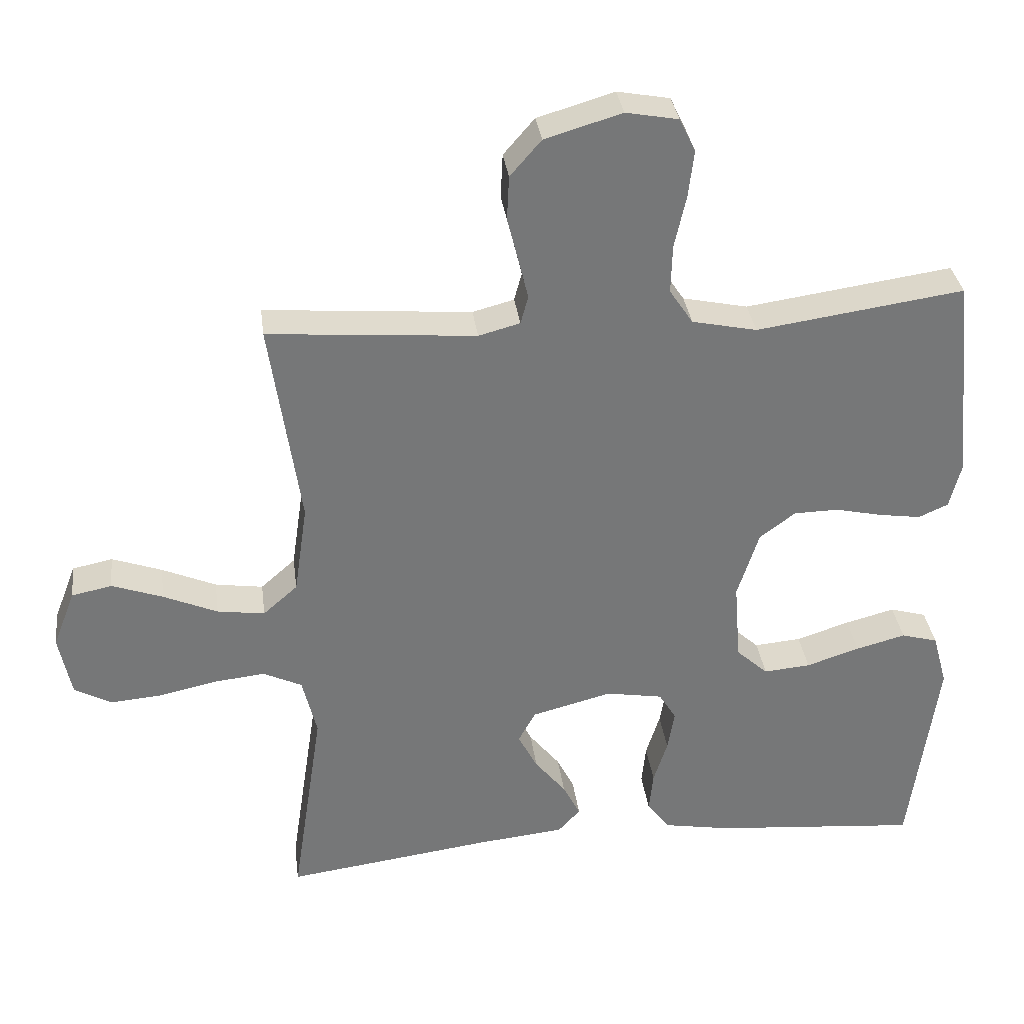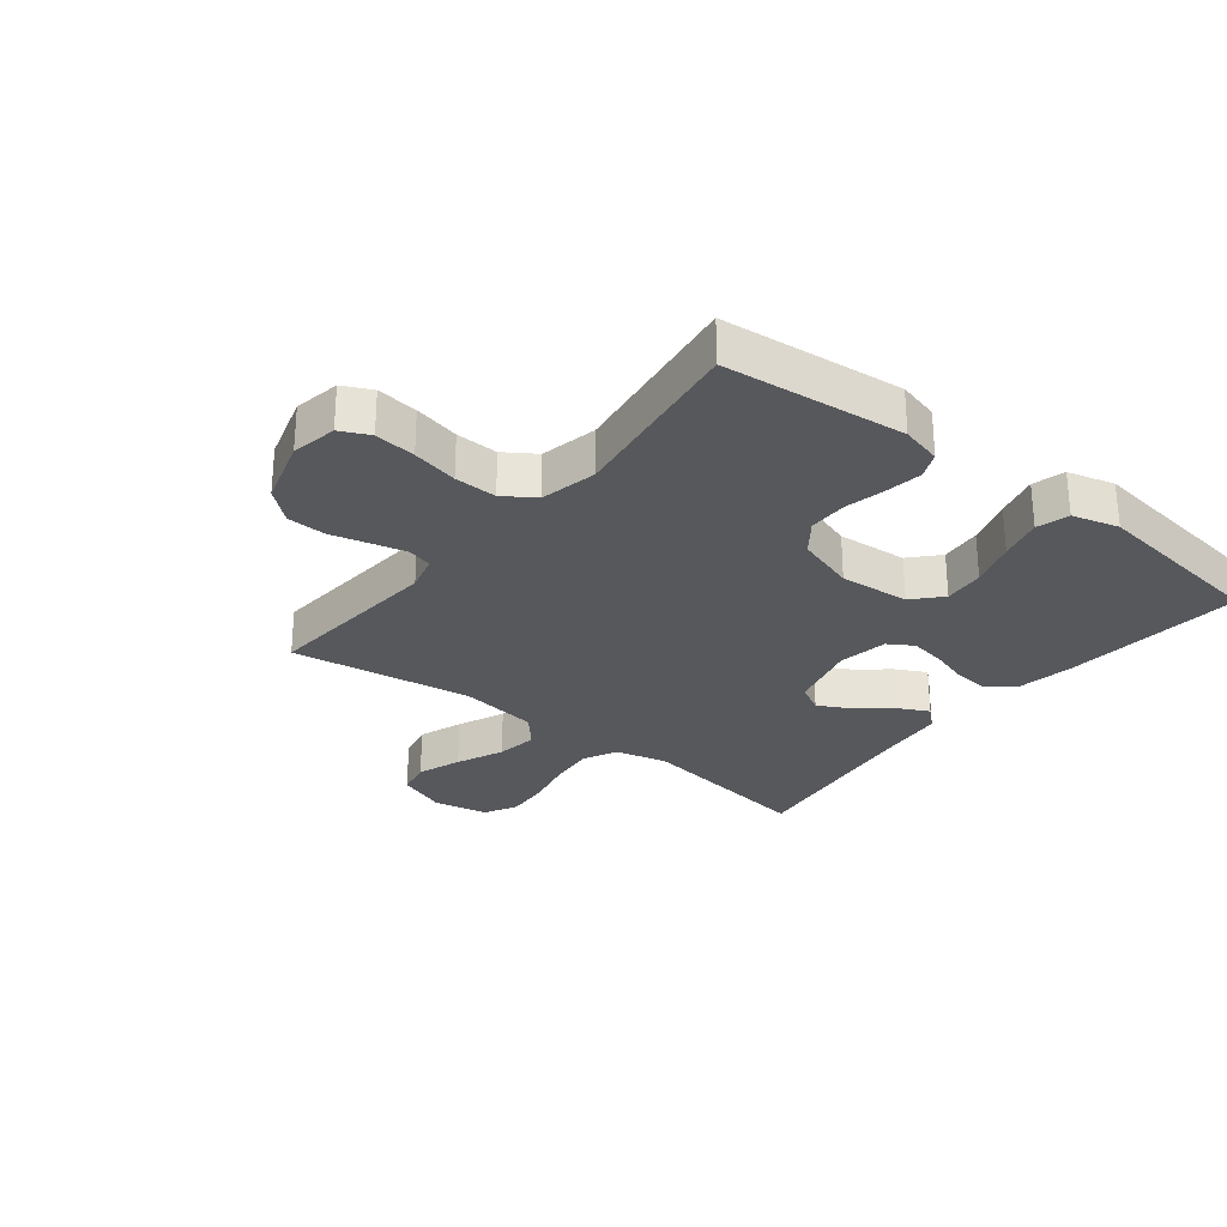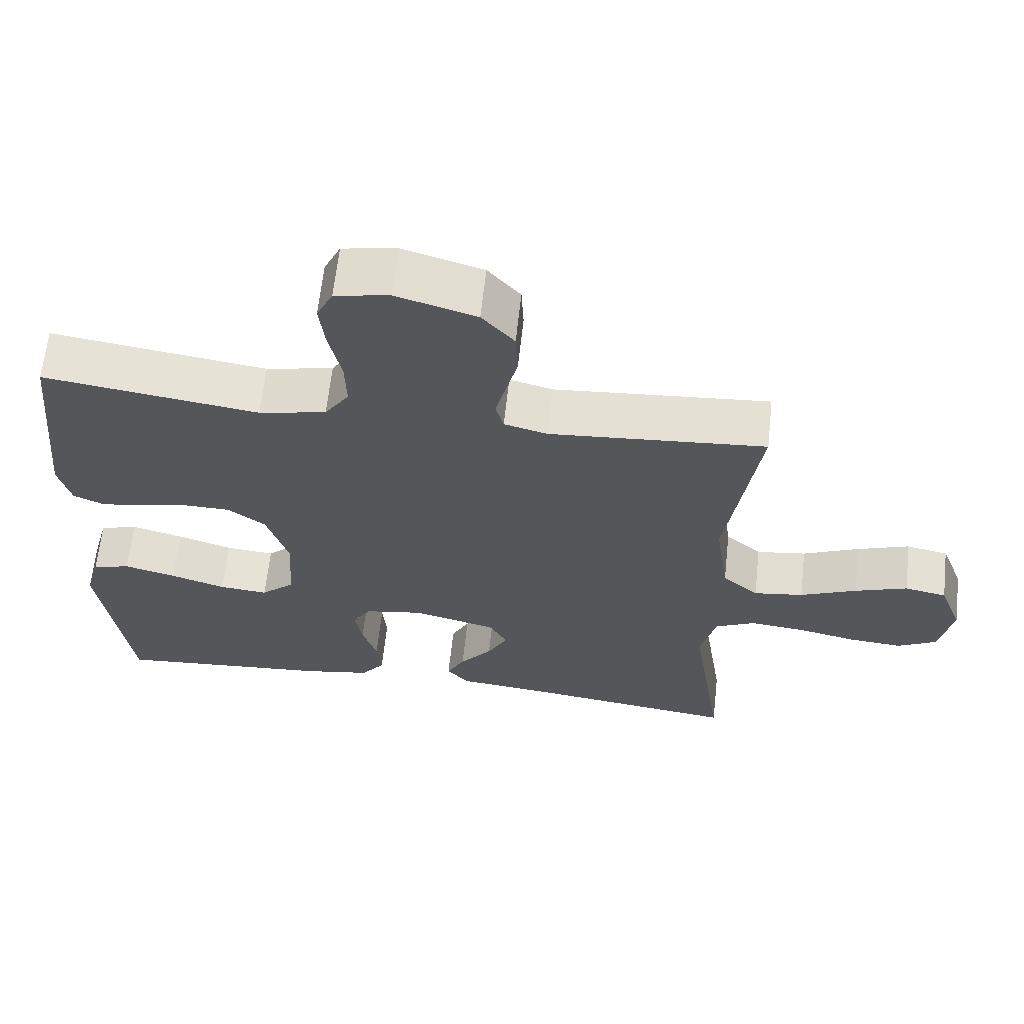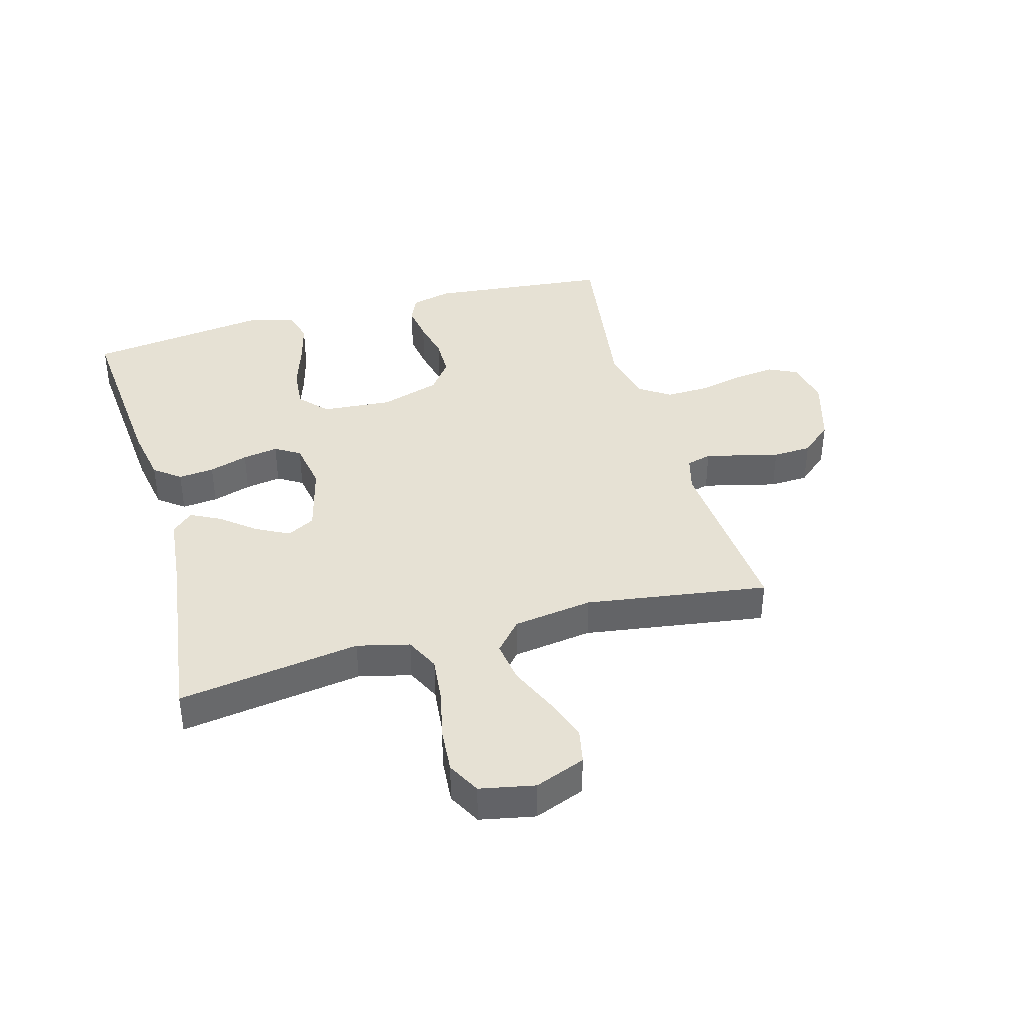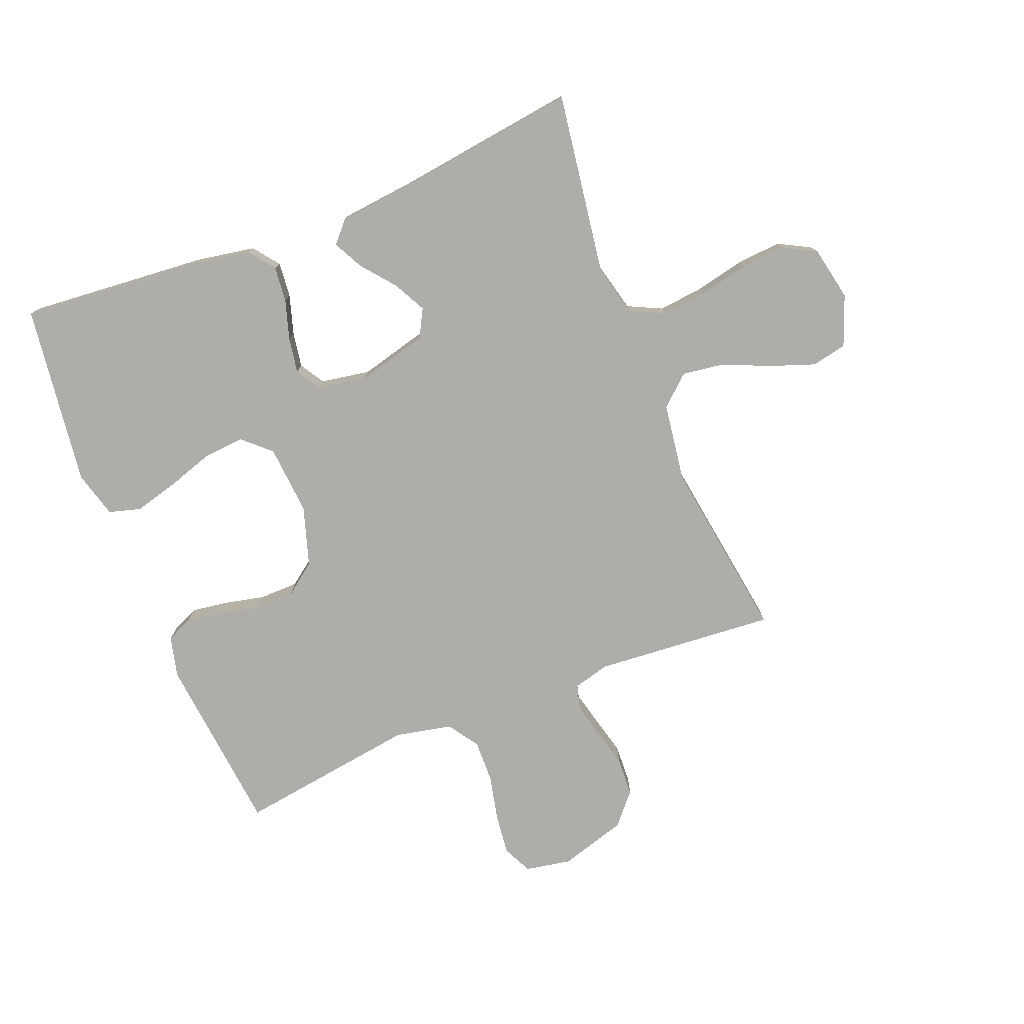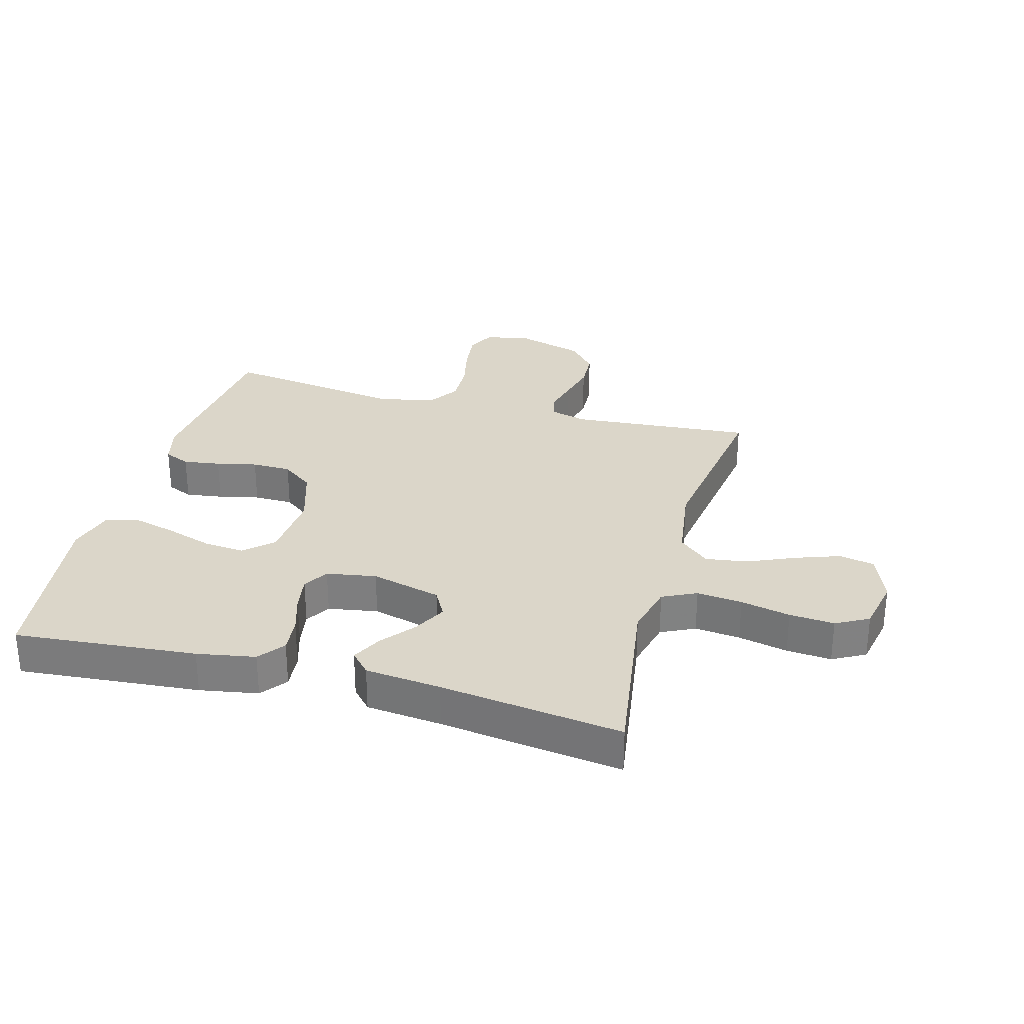
<metadata>
{"format":"obj","ext":"obj","renderer":"f3d","projection":"perspective","resolution":1024,"background":"white","views":[{"elev":33.4,"azim":-7.3,"up":"+Z"},{"elev":-28.0,"azim":51.7,"up":"+Y"},{"elev":63.8,"azim":-173.8,"up":"+Z"},{"elev":39.3,"azim":-105.6,"up":"+Y"},{"elev":-77.2,"azim":-158.2,"up":"+Y"},{"elev":29.8,"azim":-164.7,"up":"+Y"}]}
</metadata>
<code>
v 0.5 0.07 -0.5
v 0.2 0.07 -0.474
v 0.104 0.07 -0.457
v 0.071 0.07 -0.414
v 0.077 0.07 -0.355
v 0.097 0.07 -0.291
v 0.107 0.07 -0.232
v 0.082 0.07 -0.191
v 0 0.07 -0.177
v -0.116 0.07 -0.207
v -0.141 0.07 -0.253
v -0.113 0.07 -0.307
v -0.068 0.07 -0.363
v -0.043 0.07 -0.412
v -0.075 0.07 -0.447
v -0.2 0.07 -0.46
v -0.5 0.07 -0.5
v -0.455 0.07 -0.2
v -0.476 0.07 -0.114
v -0.532 0.07 -0.087
v -0.607 0.07 -0.095
v -0.689 0.07 -0.113
v -0.763 0.07 -0.119
v -0.817 0.07 -0.09
v -0.835 0.07 0
v -0.803 0.07 0.083
v -0.745 0.07 0.095
v -0.672 0.07 0.069
v -0.594 0.07 0.035
v -0.525 0.07 0.025
v -0.475 0.07 0.069
v -0.456 0.07 0.2
v -0.5 0.07 0.5
v -0.2 0.07 0.476
v -0.14 0.07 0.492
v -0.129 0.07 0.533
v -0.143 0.07 0.591
v -0.159 0.07 0.655
v -0.156 0.07 0.719
v -0.111 0.07 0.771
v 0 0.07 0.804
v 0.076 0.07 0.79
v 0.099 0.07 0.742
v 0.091 0.07 0.674
v 0.074 0.07 0.598
v 0.072 0.07 0.528
v 0.106 0.07 0.477
v 0.2 0.07 0.457
v 0.5 0.07 0.5
v 0.53 0.07 0.2
v 0.513 0.07 0.133
v 0.47 0.07 0.114
v 0.409 0.07 0.123
v 0.342 0.07 0.138
v 0.277 0.07 0.137
v 0.225 0.07 0.098
v 0.194 0.07 0
v 0.203 0.07 -0.116
v 0.249 0.07 -0.158
v 0.317 0.07 -0.152
v 0.394 0.07 -0.127
v 0.466 0.07 -0.108
v 0.519 0.07 -0.123
v 0.54 0.07 -0.2
v 0.5 0 -0.5
v 0.2 0 -0.474
v 0.104 0 -0.457
v 0.071 0 -0.414
v 0.077 0 -0.355
v 0.097 0 -0.291
v 0.107 0 -0.232
v 0.082 0 -0.191
v 0 0 -0.177
v -0.116 0 -0.207
v -0.141 0 -0.253
v -0.113 0 -0.307
v -0.068 0 -0.363
v -0.043 0 -0.412
v -0.075 0 -0.447
v -0.2 0 -0.46
v -0.5 0 -0.5
v -0.455 0 -0.2
v -0.476 0 -0.114
v -0.532 0 -0.087
v -0.607 0 -0.095
v -0.689 0 -0.113
v -0.763 0 -0.119
v -0.817 0 -0.09
v -0.835 0 0
v -0.803 0 0.083
v -0.745 0 0.095
v -0.672 0 0.069
v -0.594 0 0.035
v -0.525 0 0.025
v -0.475 0 0.069
v -0.456 0 0.2
v -0.5 0 0.5
v -0.2 0 0.476
v -0.14 0 0.492
v -0.129 0 0.533
v -0.143 0 0.591
v -0.159 0 0.655
v -0.156 0 0.719
v -0.111 0 0.771
v 0 0 0.804
v 0.076 0 0.79
v 0.099 0 0.742
v 0.091 0 0.674
v 0.074 0 0.598
v 0.072 0 0.528
v 0.106 0 0.477
v 0.2 0 0.457
v 0.5 0 0.5
v 0.53 0 0.2
v 0.513 0 0.133
v 0.47 0 0.114
v 0.409 0 0.123
v 0.342 0 0.138
v 0.277 0 0.137
v 0.225 0 0.098
v 0.194 0 0
v 0.203 0 -0.116
v 0.249 0 -0.158
v 0.317 0 -0.152
v 0.394 0 -0.127
v 0.466 0 -0.108
v 0.519 0 -0.123
v 0.54 0 -0.2
f 60 61 62 63
f 60 63 64 1
f 51 52 53 54
f 49 50 51 54
f 48 49 54 55
f 47 48 55 56
f 42 43 44 45
f 42 45 46
f 41 42 46
f 40 41 46
f 37 38 39 40
f 36 37 40 46
f 35 36 46 47
f 32 33 34
f 31 32 34 35
f 26 27 28 29
f 24 25 26 29
f 24 29 30
f 21 22 23 24
f 20 21 24 30
f 19 20 30 31
f 16 17 18
f 12 13 14 15
f 11 12 15 16
f 3 4 5 6
f 3 6 7
f 2 3 7
f 59 60 1 2
f 58 59 2 7
f 57 58 7 8
f 56 57 8 9
f 47 56 9 10
f 35 47 10 11
f 18 19 31 35
f 11 16 18 35
f 127 126 125 124
f 65 128 127 124
f 118 117 116 115
f 118 115 114 113
f 119 118 113 112
f 120 119 112 111
f 109 108 107 106
f 110 109 106
f 110 106 105
f 110 105 104
f 104 103 102 101
f 110 104 101 100
f 111 110 100 99
f 98 97 96
f 99 98 96 95
f 93 92 91 90
f 93 90 89 88
f 94 93 88
f 88 87 86 85
f 94 88 85 84
f 95 94 84 83
f 82 81 80
f 79 78 77 76
f 80 79 76 75
f 70 69 68 67
f 71 70 67
f 71 67 66
f 66 65 124 123
f 71 66 123 122
f 72 71 122 121
f 73 72 121 120
f 74 73 120 111
f 75 74 111 99
f 99 95 83 82
f 99 82 80 75
f 1 65 66 2
f 2 66 67 3
f 3 67 68 4
f 4 68 69 5
f 5 69 70 6
f 6 70 71 7
f 7 71 72 8
f 8 72 73 9
f 9 73 74 10
f 10 74 75 11
f 11 75 76 12
f 12 76 77 13
f 13 77 78 14
f 14 78 79 15
f 15 79 80 16
f 16 80 81 17
f 17 81 82 18
f 18 82 83 19
f 19 83 84 20
f 20 84 85 21
f 21 85 86 22
f 22 86 87 23
f 23 87 88 24
f 24 88 89 25
f 25 89 90 26
f 26 90 91 27
f 27 91 92 28
f 28 92 93 29
f 29 93 94 30
f 30 94 95 31
f 31 95 96 32
f 32 96 97 33
f 33 97 98 34
f 34 98 99 35
f 35 99 100 36
f 36 100 101 37
f 37 101 102 38
f 38 102 103 39
f 39 103 104 40
f 40 104 105 41
f 41 105 106 42
f 42 106 107 43
f 43 107 108 44
f 44 108 109 45
f 45 109 110 46
f 46 110 111 47
f 47 111 112 48
f 48 112 113 49
f 49 113 114 50
f 50 114 115 51
f 51 115 116 52
f 52 116 117 53
f 53 117 118 54
f 54 118 119 55
f 55 119 120 56
f 56 120 121 57
f 57 121 122 58
f 58 122 123 59
f 59 123 124 60
f 60 124 125 61
f 61 125 126 62
f 62 126 127 63
f 63 127 128 64
f 64 128 65 1

</code>
